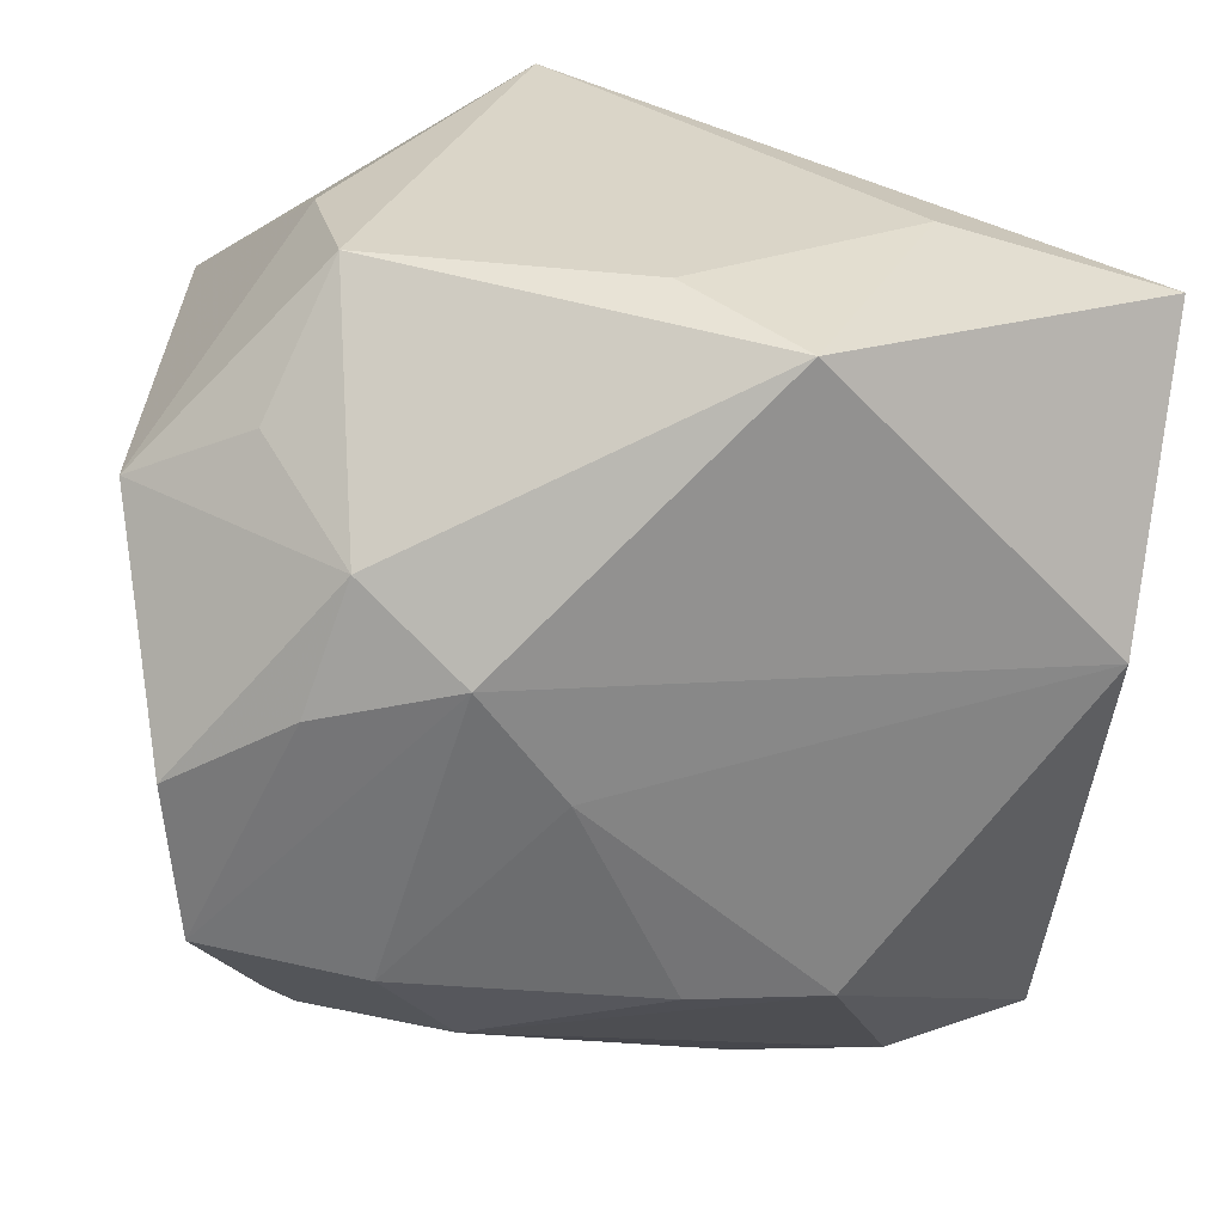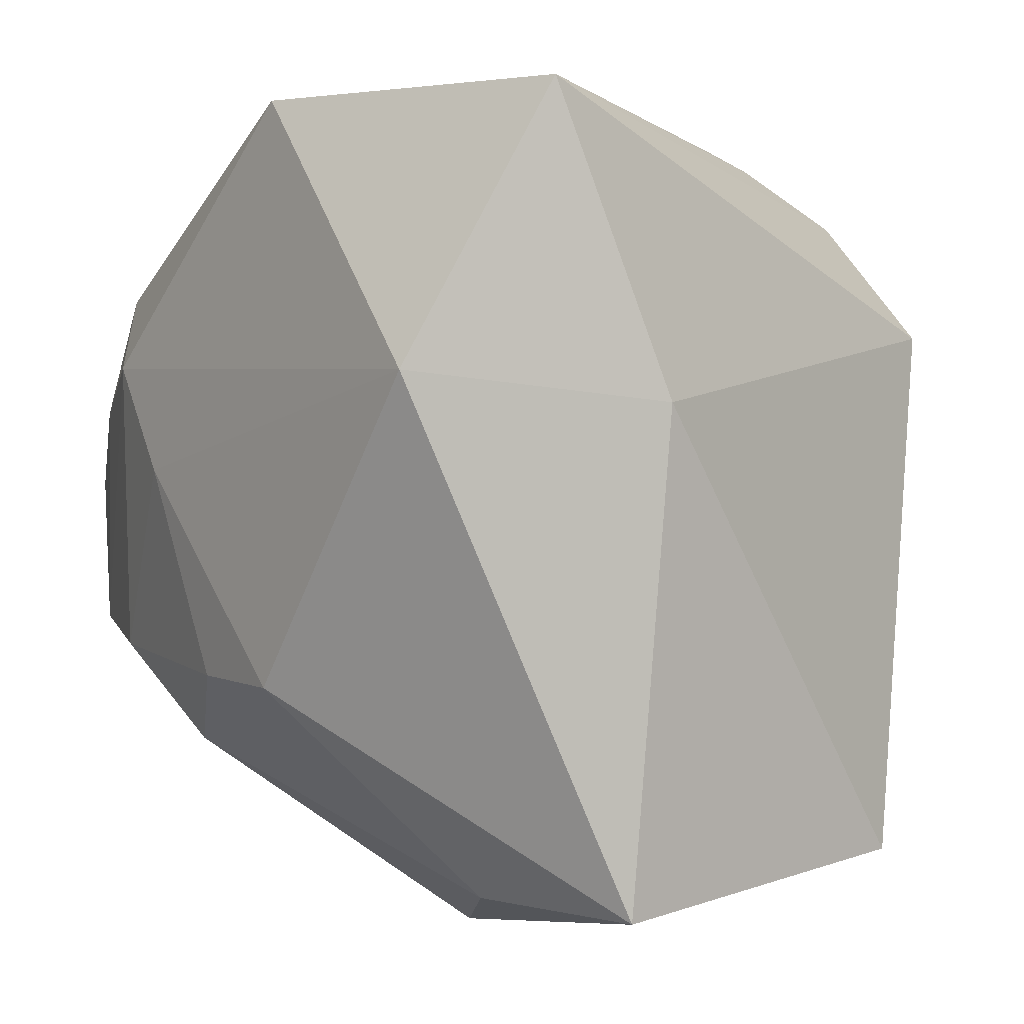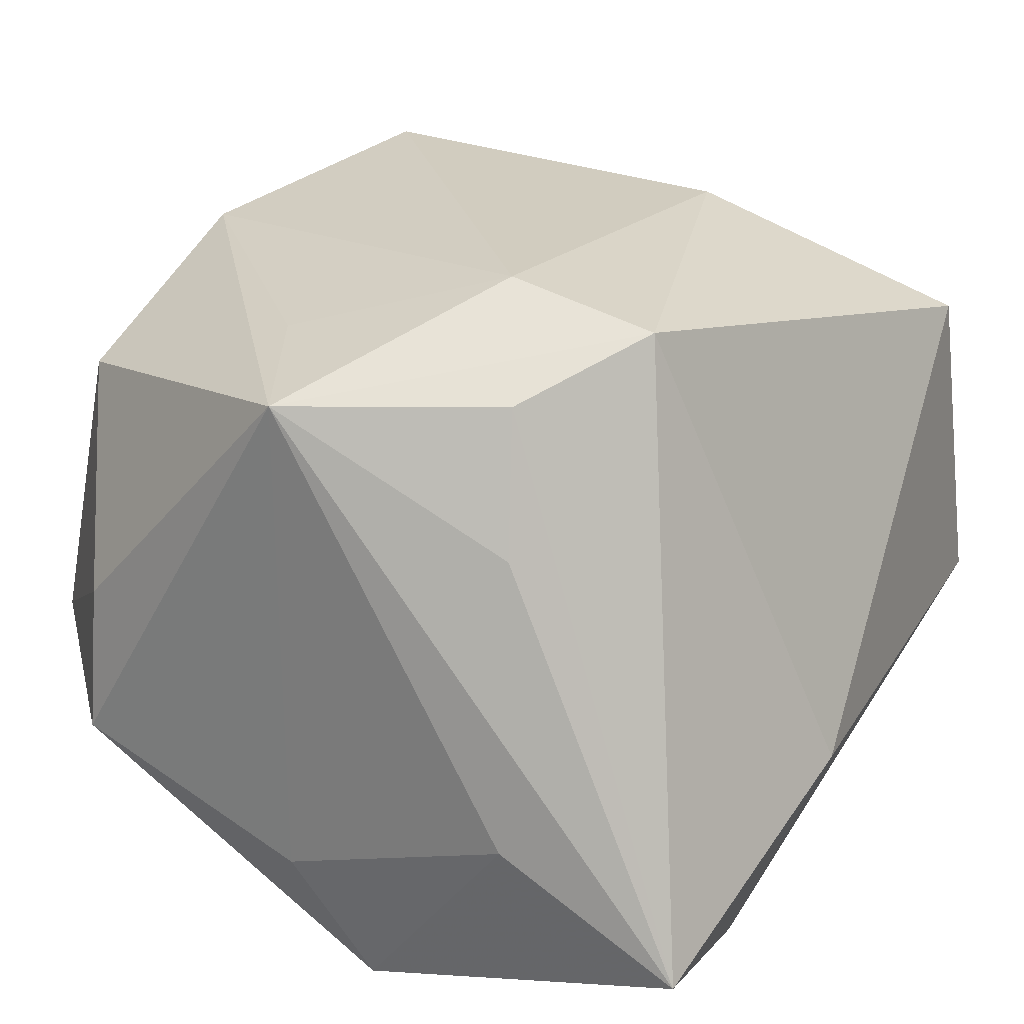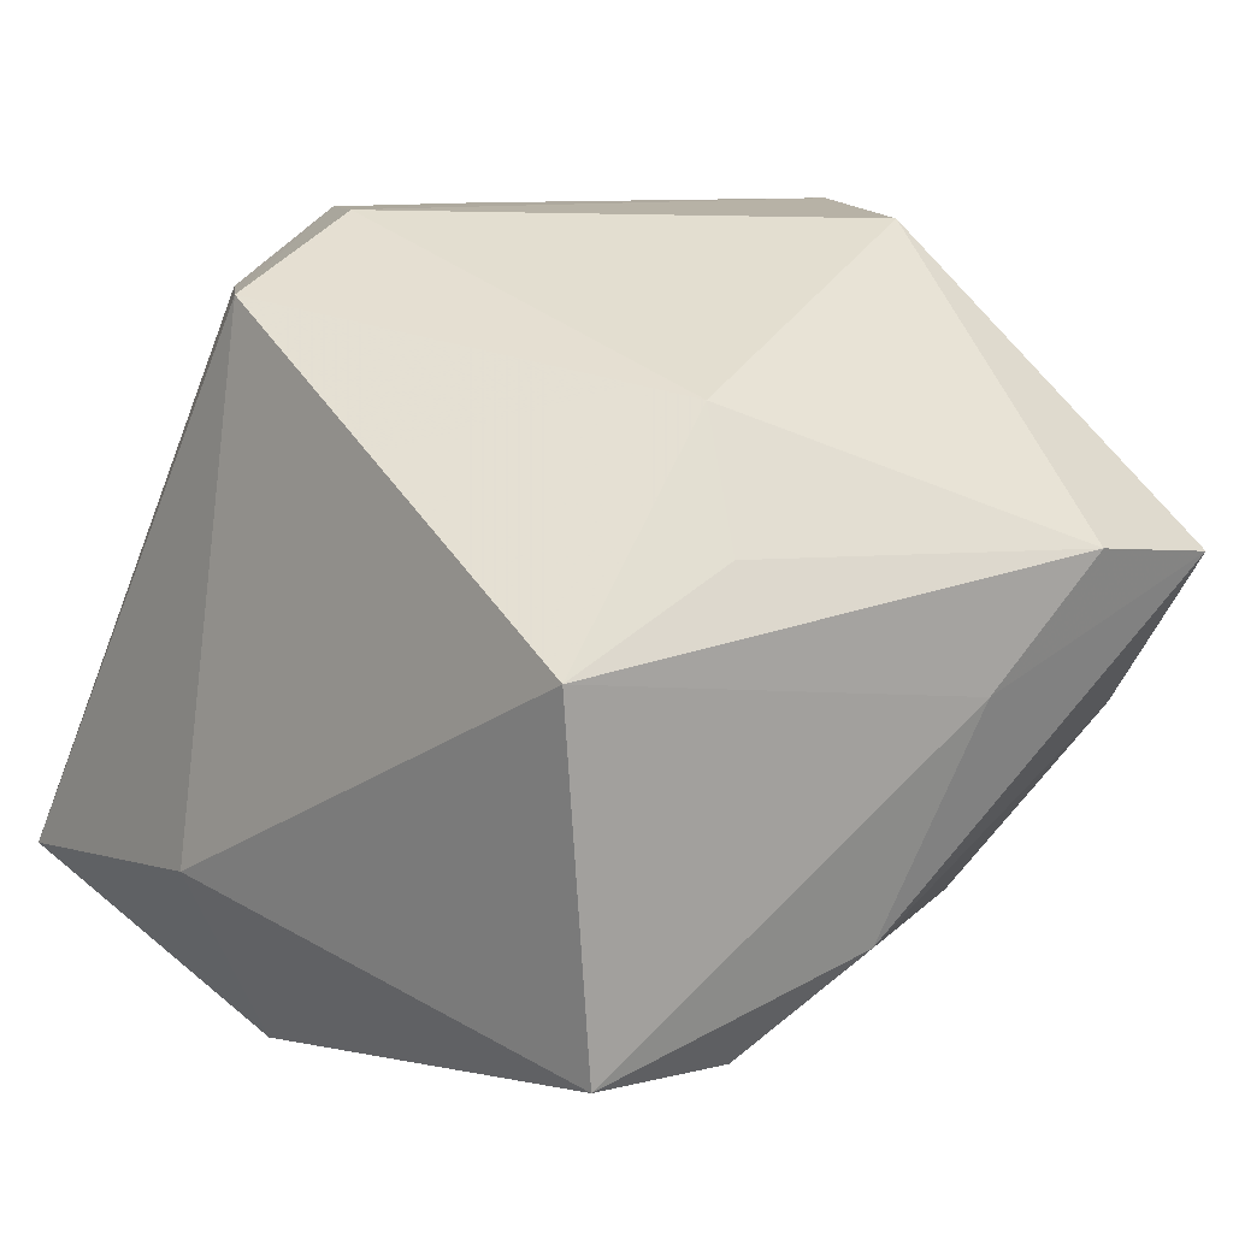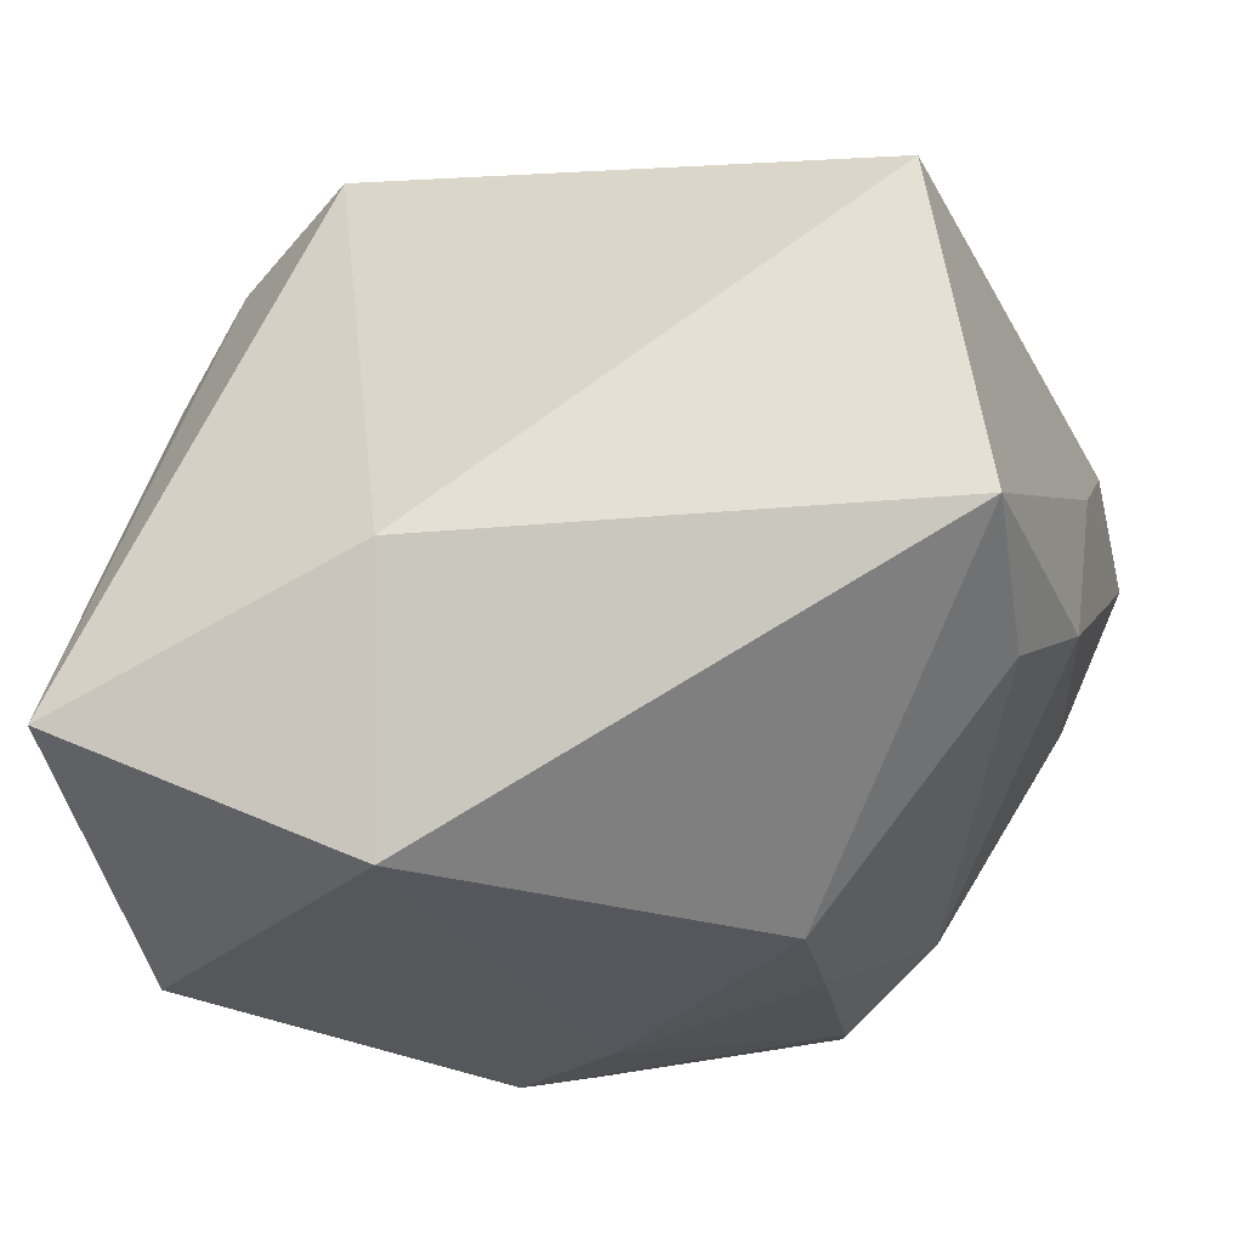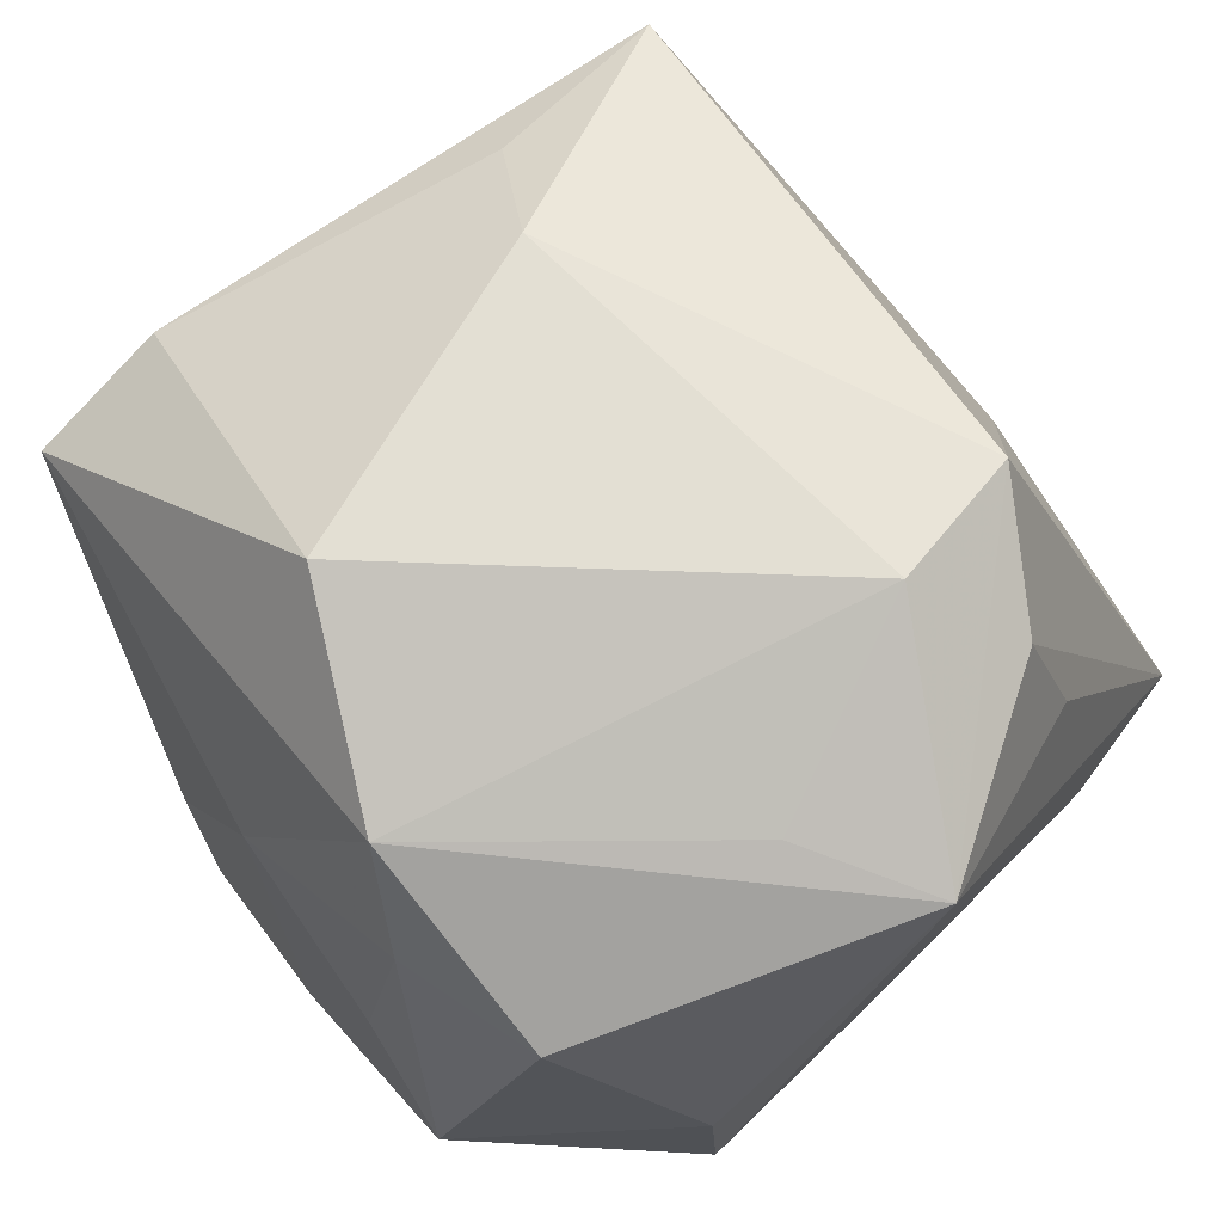
<metadata>
{"format":"obj","ext":"obj","renderer":"f3d","projection":"perspective","resolution":1024,"background":"white","views":[{"elev":28.7,"azim":166.4,"up":"+Y"},{"elev":-2.6,"azim":-125.8,"up":"+Y"},{"elev":25.8,"azim":-148.1,"up":"+Z"},{"elev":27.7,"azim":-41.1,"up":"+Z"},{"elev":-27.6,"azim":-74.9,"up":"+Z"},{"elev":75.4,"azim":138.2,"up":"+Z"}]}
</metadata>
<code>
v 0.001562 -0.009802 -0.0177
v 0.0212 -0.009108 -0.006265
v -0.01399 0.008704 0.01806
v 0.01461 0.01118 -0.01517
v 0.01739 0.01389 0.01157
v -0.02242 0.003313 -0.006102
v 0.0171 0.002922 0.01682
v 0.001913 -0.02296 0.005085
v -0.005214 -0.01033 -0.01828
v -0.009792 0.01508 0.0155
v 0.01804 -0.01558 -0.00449
v -0.004262 -0.02265 -0.005106
v -0.008519 -0.01806 0.01318
v -0.0122 0.0202 -0.006313
v -0.005457 -0.01296 0.01763
v -0.01922 -0.02153 -0.006067
v 0.0172 0.01502 -0.00898
v 0.0193 0.006624 0.01213
v 0.01409 -0.01965 -0.001022
v 0.00412 0.0143 0.01654
v 0.02208 -0.006605 -0.01293
v 0.02167 0.006299 0.0006948
v 0.02272 0.001324 -0.01298
v 0.02272 0.01191 -0.005564
v 0.01052 -0.01347 -0.01288
v 0.02052 -0.003258 0.005407
v 0.0004722 0.02072 -0.01095
v 0.0003392 0.02104 0.01542
v -0.006565 0.009933 0.01992
v 0.01045 0.006913 -0.01814
v 0.01728 -0.01245 -0.01023
v 0.01447 -0.008211 -0.01549
v -0.02126 0.01841 -0.01212
v -0.01828 -0.01884 0.01135
v 0.008611 -0.02302 0.009979
v -0.01102 0.01742 0.008477
v -0.01745 0.004562 -0.01828
v -0.003756 0.0195 -0.0171
v 0.01305 0.02051 0.001605
v 0.01702 0.005003 -0.0156
v 0.01591 -0.02297 0.007437
v 0.006461 0.001102 -0.01828
v 0.01322 0.02129 -0.006261
v -0.01085 -0.02078 -0.009048
v 0.01142 -0.007296 0.01993
f 16 34 6
f 41 45 35
f 15 35 45
f 6 33 37
f 37 16 6
f 33 38 37
f 37 38 30
f 24 26 23
f 23 26 21
f 29 15 45
f 3 33 6
f 3 10 33
f 6 34 3
f 34 15 3
f 15 29 3
f 3 29 28
f 28 10 3
f 28 5 39
f 39 5 24
f 14 33 28
f 14 38 33
f 30 38 4
f 24 23 4
f 34 16 8
f 8 35 34
f 16 12 8
f 41 35 8
f 8 12 41
f 34 35 13
f 13 15 34
f 35 15 13
f 41 21 2
f 2 26 41
f 21 26 2
f 7 5 28
f 7 29 45
f 7 45 41
f 41 26 7
f 16 37 9
f 40 21 30
f 40 23 21
f 30 4 40
f 40 4 23
f 41 12 19
f 28 33 36
f 36 10 28
f 33 10 36
f 43 4 38
f 43 39 24
f 28 39 43
f 28 29 20
f 20 7 28
f 29 7 20
f 24 5 18
f 5 7 18
f 18 7 26
f 42 37 30
f 42 9 37
f 44 12 16
f 16 9 44
f 25 19 12
f 12 44 25
f 25 44 9
f 38 14 27
f 27 43 38
f 27 14 28
f 28 43 27
f 24 4 17
f 17 43 24
f 4 43 17
f 22 26 24
f 24 18 22
f 22 18 26
f 21 25 32
f 30 21 32
f 32 42 30
f 31 25 21
f 19 25 31
f 1 25 9
f 1 32 25
f 9 42 1
f 42 32 1
f 41 19 11
f 19 31 11
f 11 21 41
f 11 31 21

</code>
